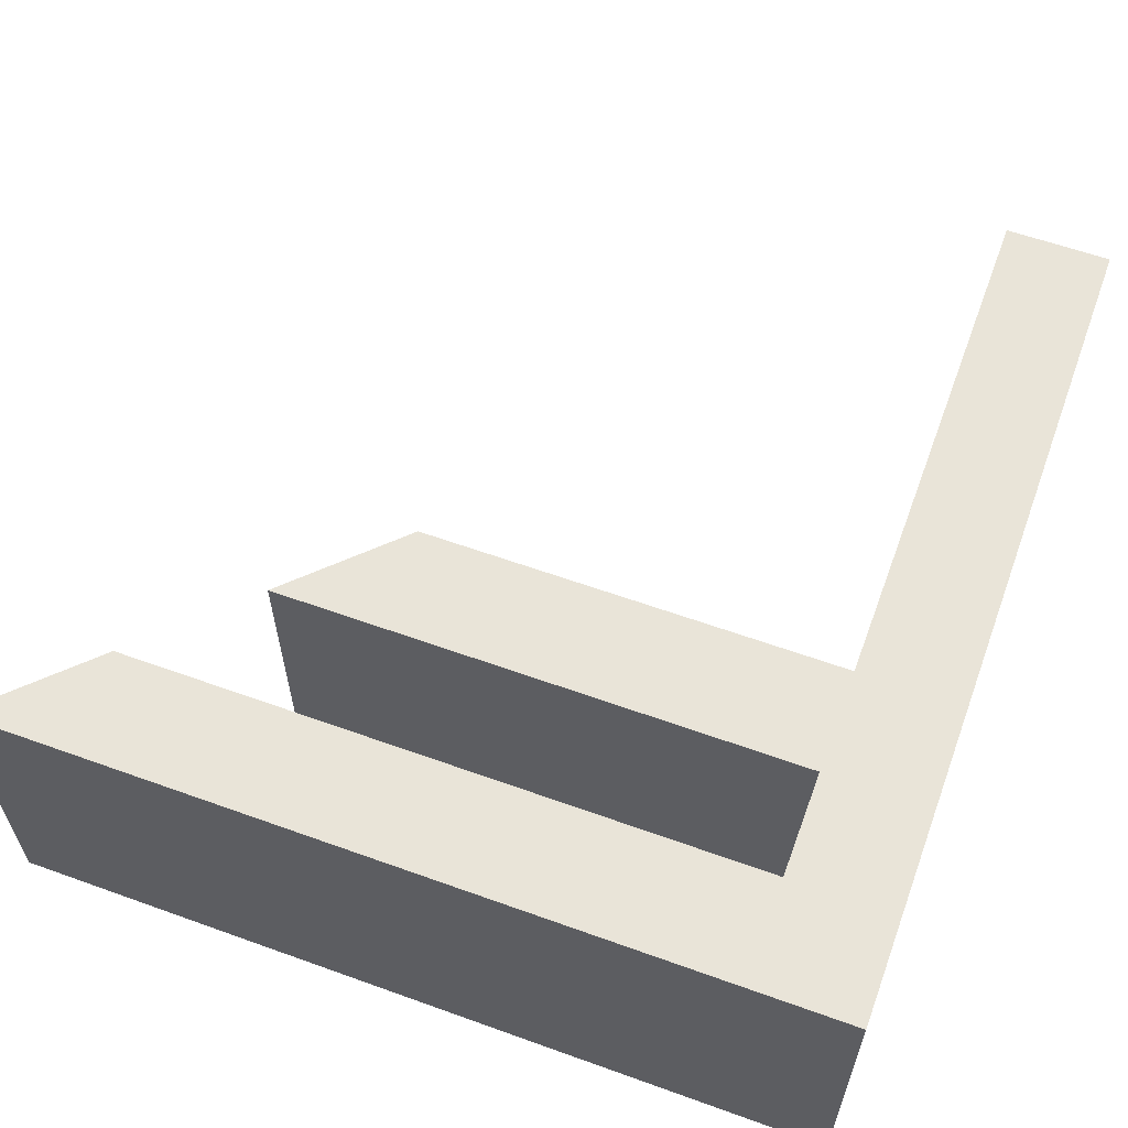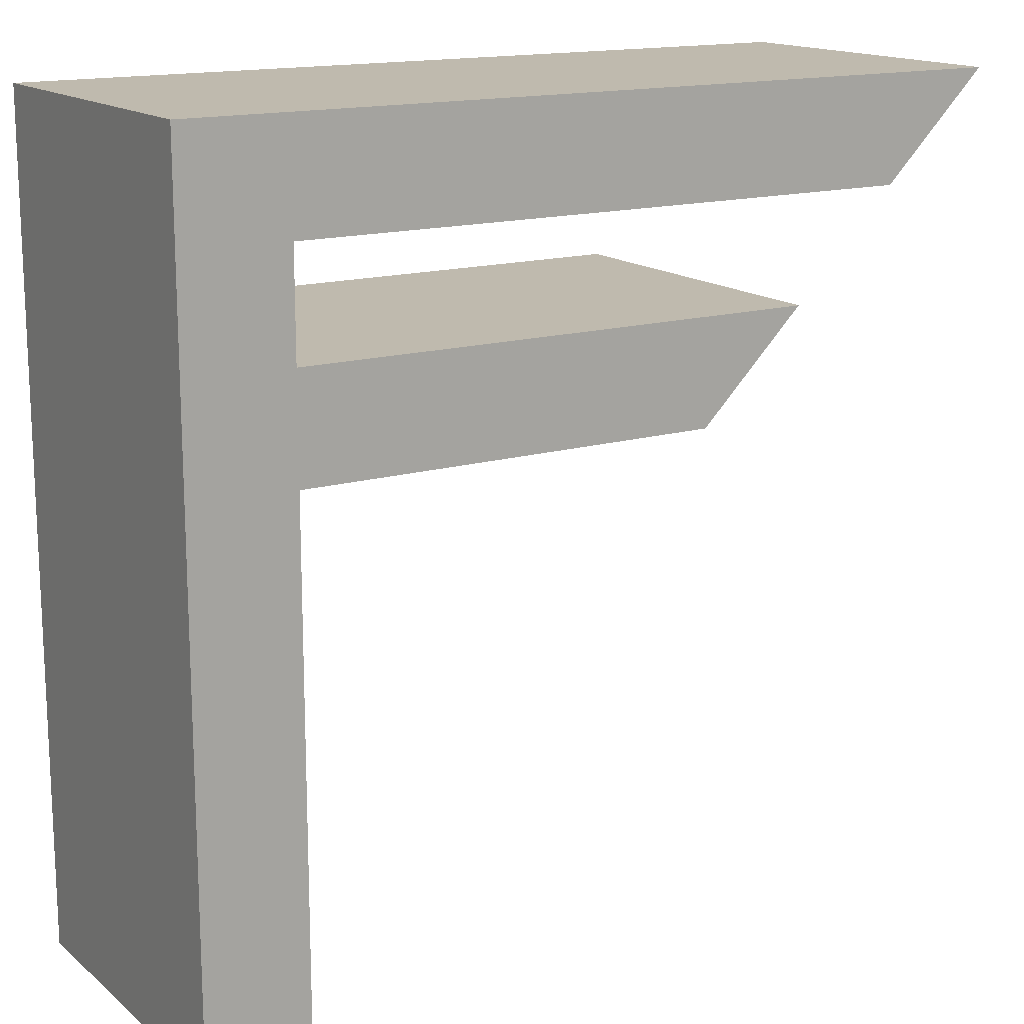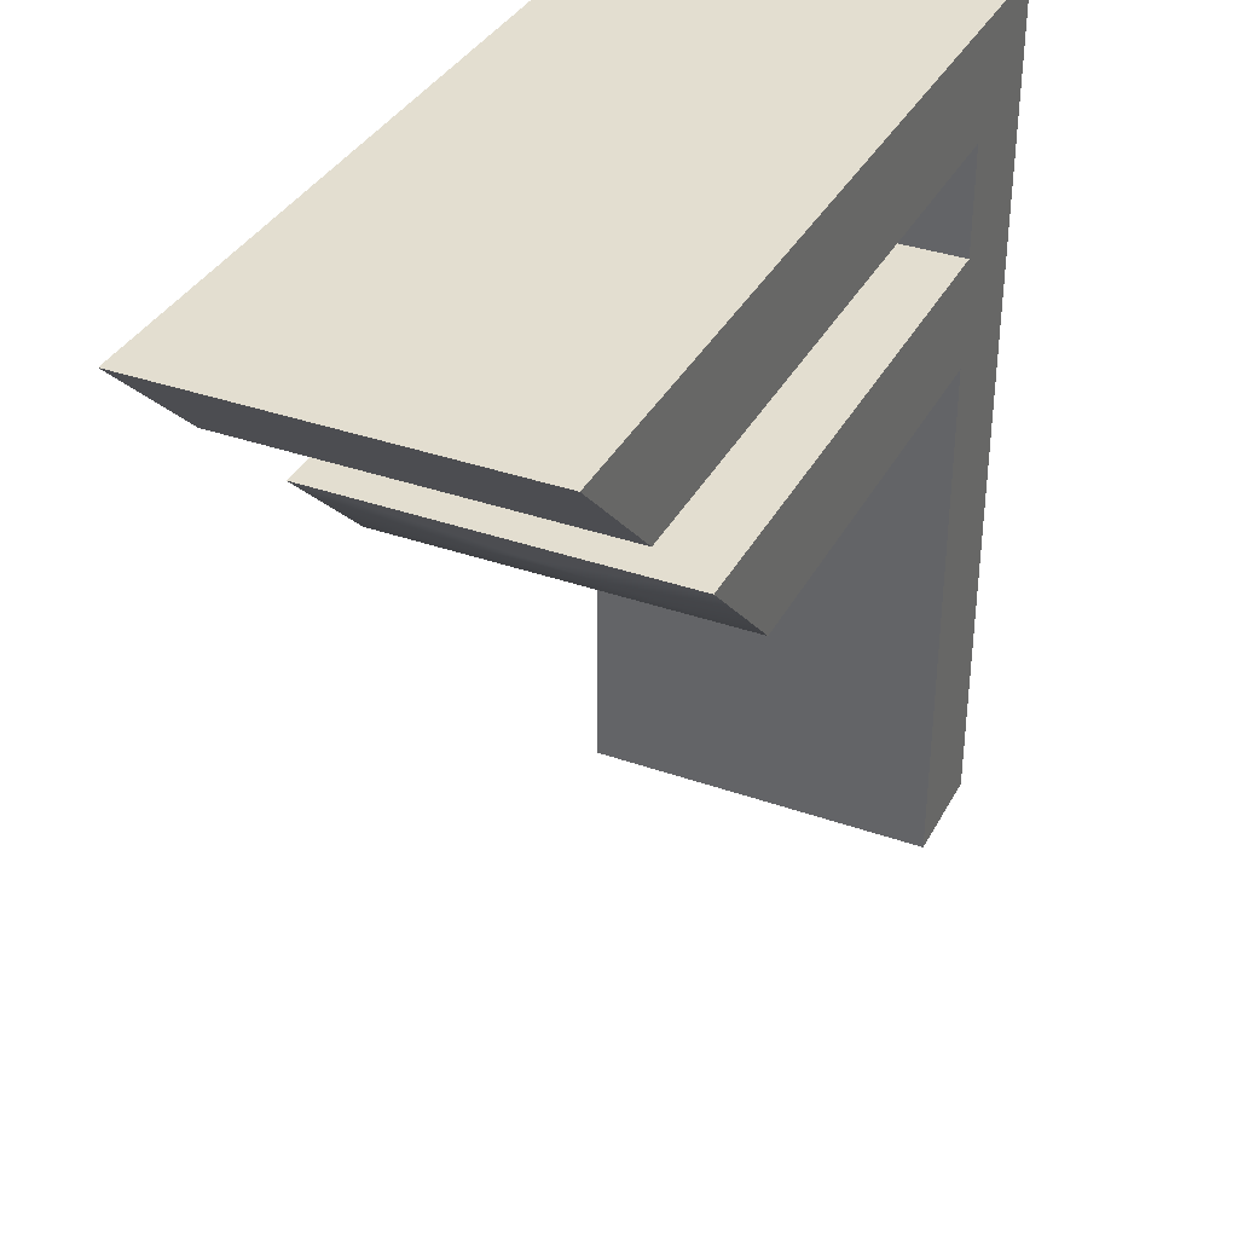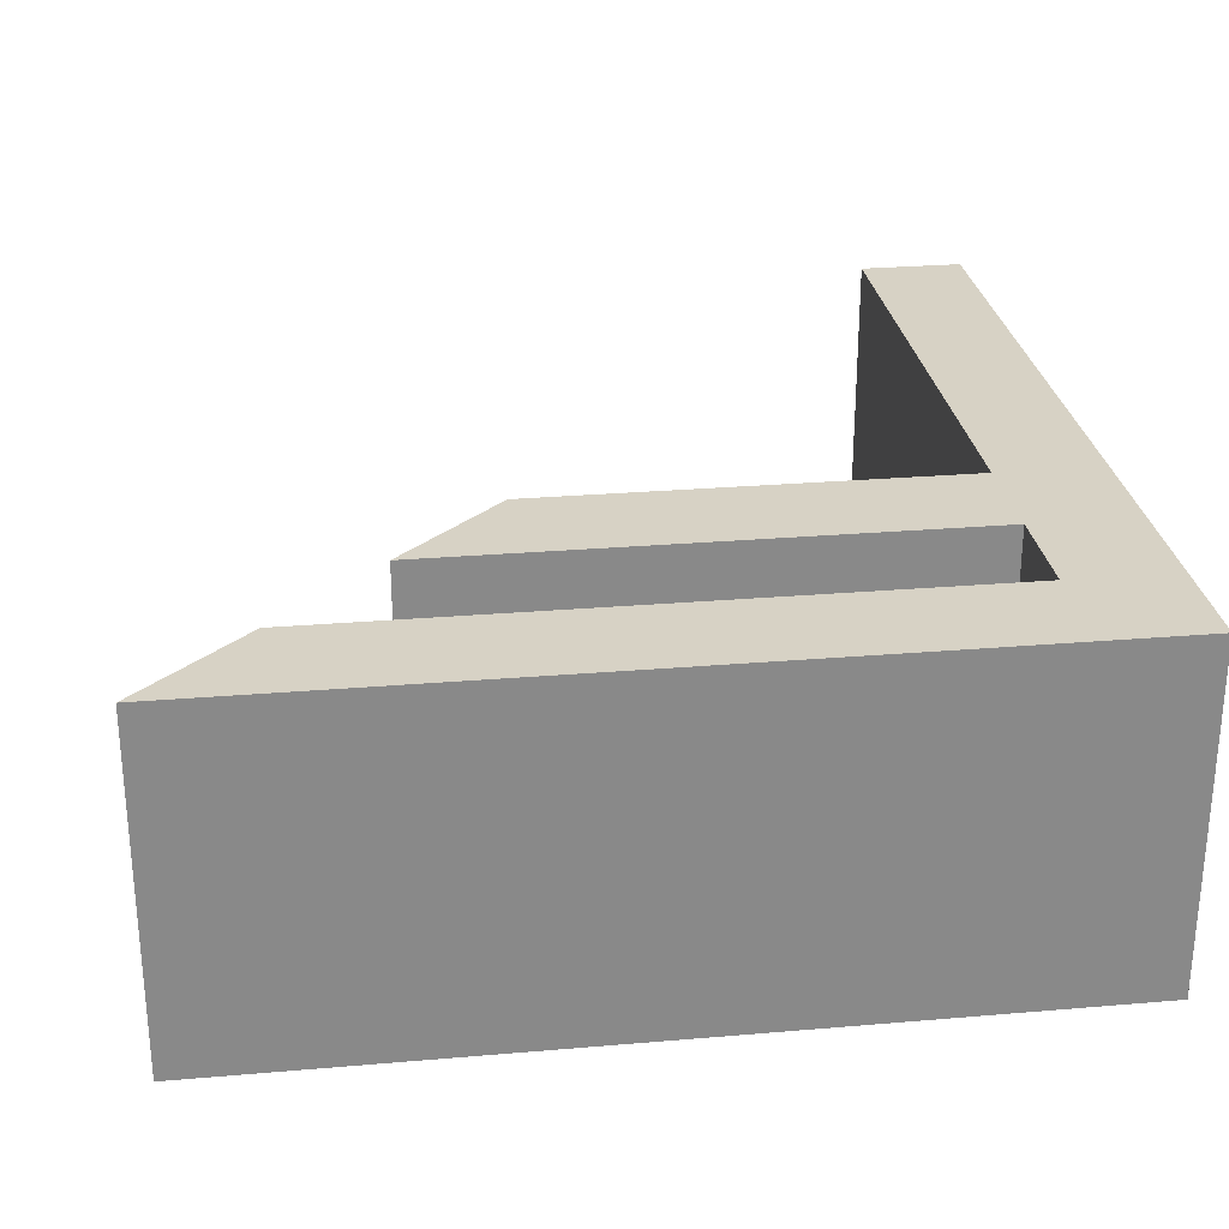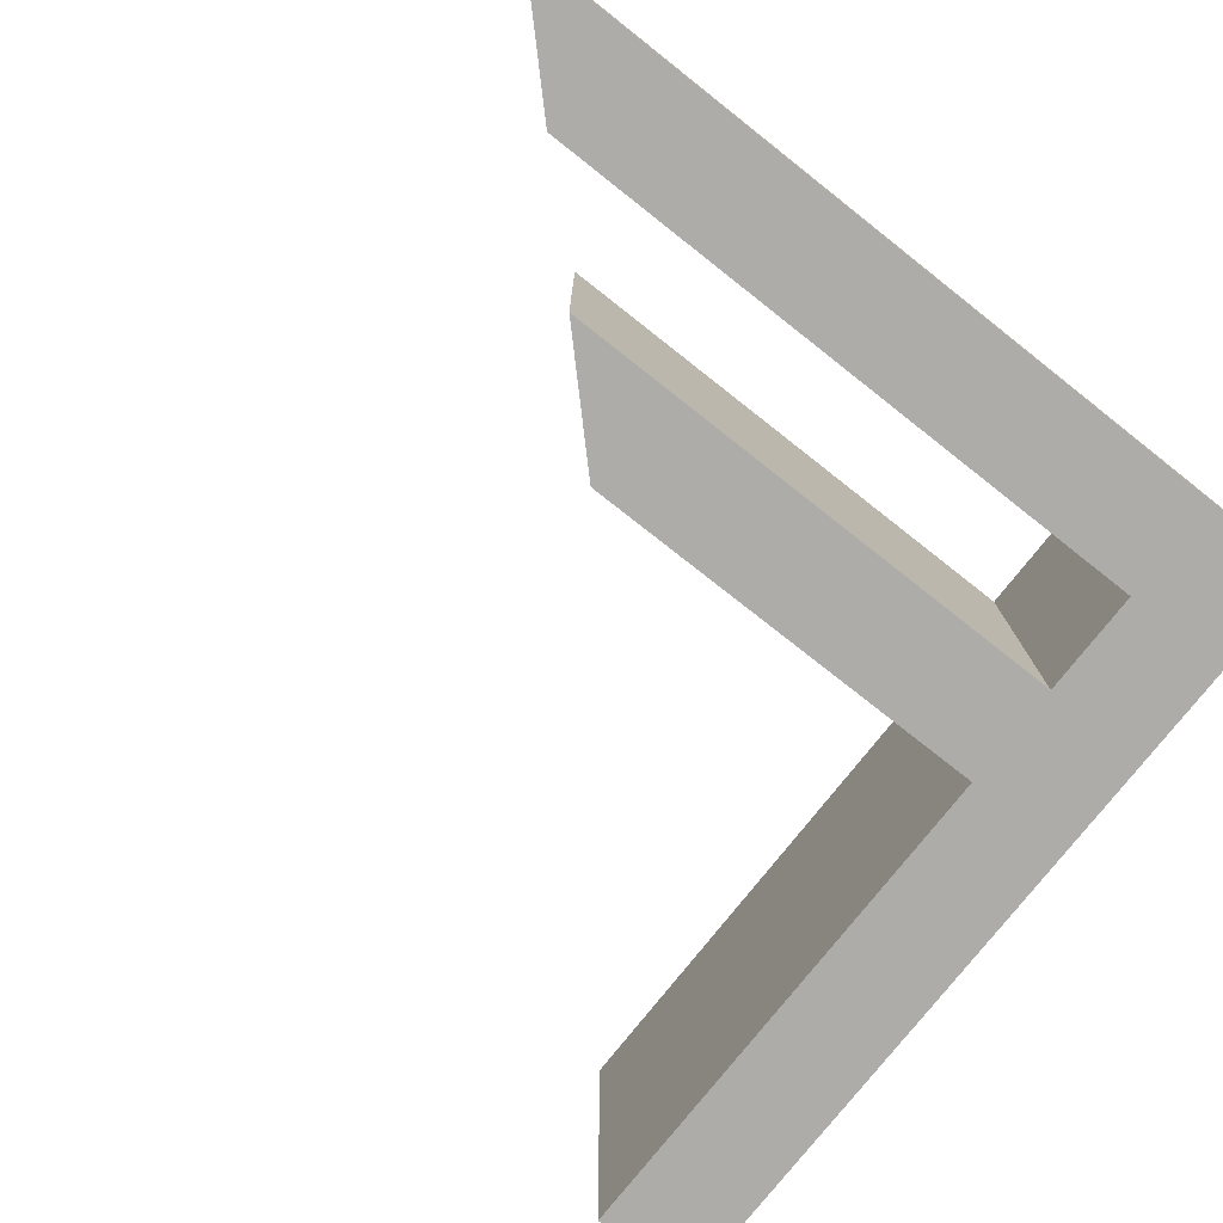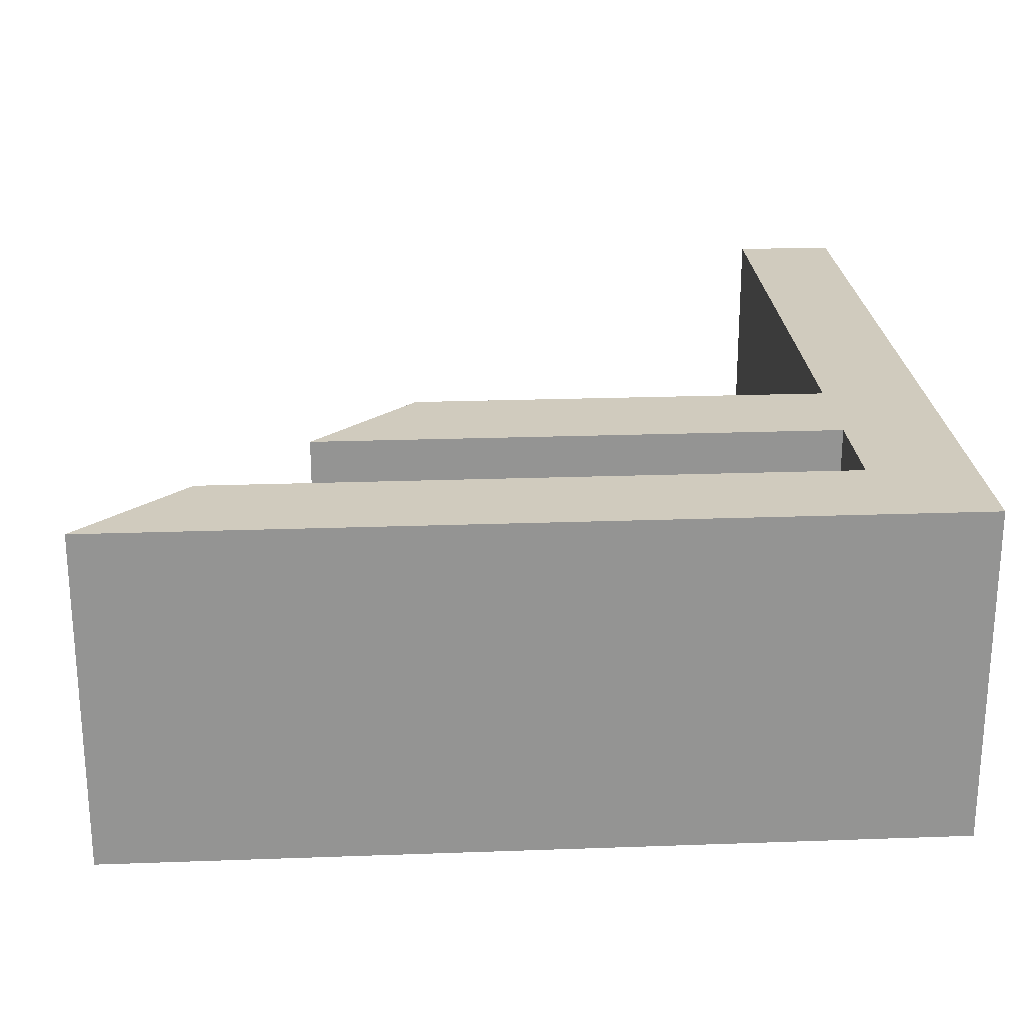
<metadata>
{"format":"obj","ext":"obj","renderer":"f3d","projection":"perspective","resolution":1024,"background":"white","views":[{"elev":60.3,"azim":-159.8,"up":"+Z"},{"elev":15.5,"azim":-31.8,"up":"+Y"},{"elev":35.8,"azim":115.0,"up":"+Y"},{"elev":27.2,"azim":172.5,"up":"+Z"},{"elev":-76.9,"azim":141.8,"up":"+Z"},{"elev":23.3,"azim":176.5,"up":"+Z"}]}
</metadata>
<code>
g groupNumber_0
v 2.179 2.179 -0.8825
v -2.179 2.179 -0.8825
v -2.179 -2.179 -0.8825
v -1.634 -2.179 -0.8825
v -1.634 0.5446 -0.8825
v 0.5446 0.5446 -0.8825
v 1.089 1.089 -0.8825
v -1.634 1.089 -0.8825
v -1.634 1.634 -0.8825
v 1.634 1.634 -0.8825
v 2.179 2.179 0.8825
v -2.179 2.179 0.8825
v -2.179 -2.179 0.8825
v -1.634 -2.179 0.8825
v -1.634 0.5446 0.8825
v 0.5446 0.5446 0.8825
v 1.089 1.089 0.8825
v -1.634 1.089 0.8825
v -1.634 1.634 0.8825
v 1.634 1.634 0.8825
v -1.776e-15 2.179 0
v -2.179 0 0
v -1.906 -2.179 0
v -1.634 -0.8169 0
v -0.5446 0.5446 0
v 0.8169 0.8169 0
v -0.2723 1.089 0
v -1.634 1.362 0
v 0 1.634 0
v 1.906 1.906 0
f 13 14 15
f 12 15 18
f 15 12 13
f 18 15 16
f 12 18 19
f 19 20 11
f 19 11 12
f 17 18 16
f 4 3 5
f 5 2 8
f 2 5 3
f 5 8 6
f 8 2 9
f 10 9 1
f 1 9 2
f 8 7 6
f 21 1 2
f 21 2 12
f 21 12 11
f 21 11 1
f 22 2 3
f 22 3 13
f 22 13 12
f 22 12 2
f 23 3 4
f 23 4 14
f 23 14 13
f 23 13 3
f 24 4 5
f 24 5 15
f 24 15 14
f 24 14 4
f 25 5 6
f 25 6 16
f 25 16 15
f 25 15 5
f 26 6 7
f 26 7 17
f 26 17 16
f 26 16 6
f 27 7 8
f 27 8 18
f 27 18 17
f 27 17 7
f 28 8 9
f 28 9 19
f 28 19 18
f 28 18 8
f 29 9 10
f 29 10 20
f 29 20 19
f 29 19 9
f 30 10 1
f 30 1 11
f 30 11 20
f 30 20 10

</code>
